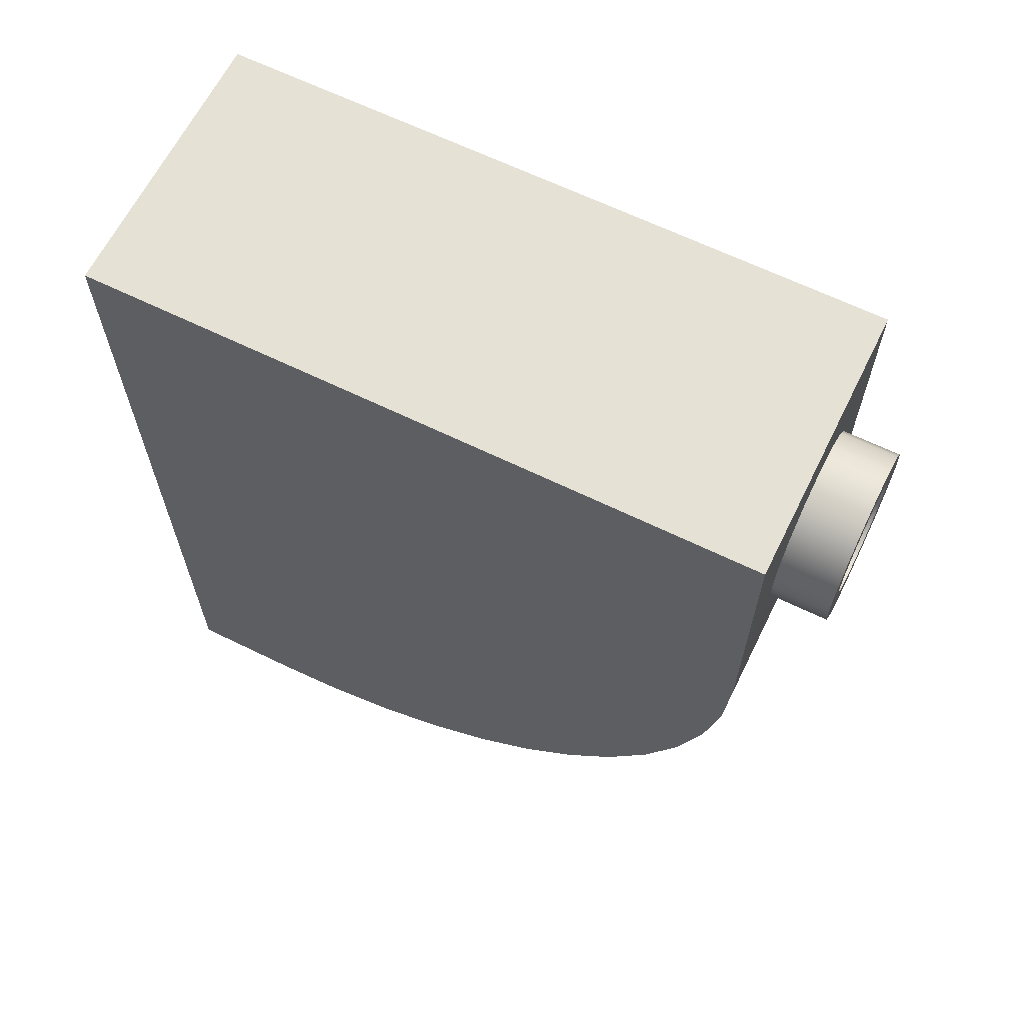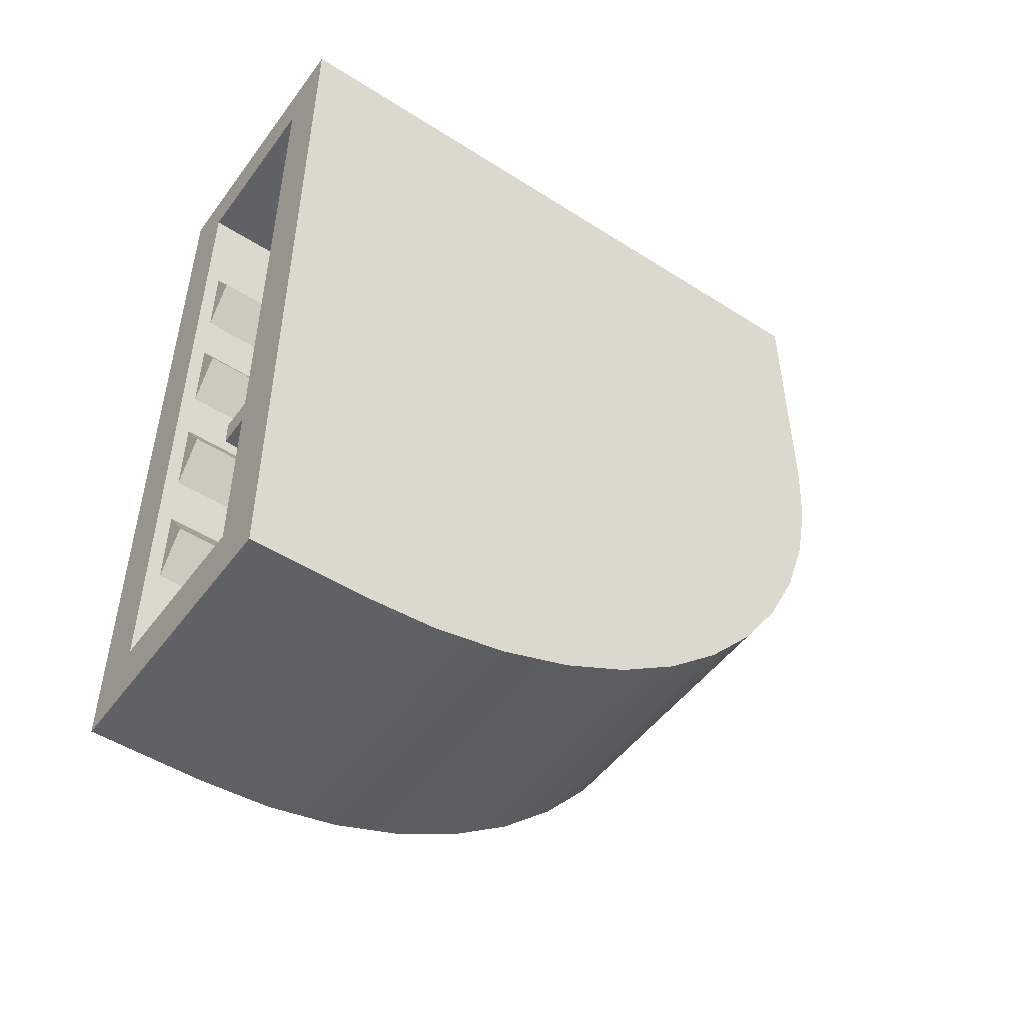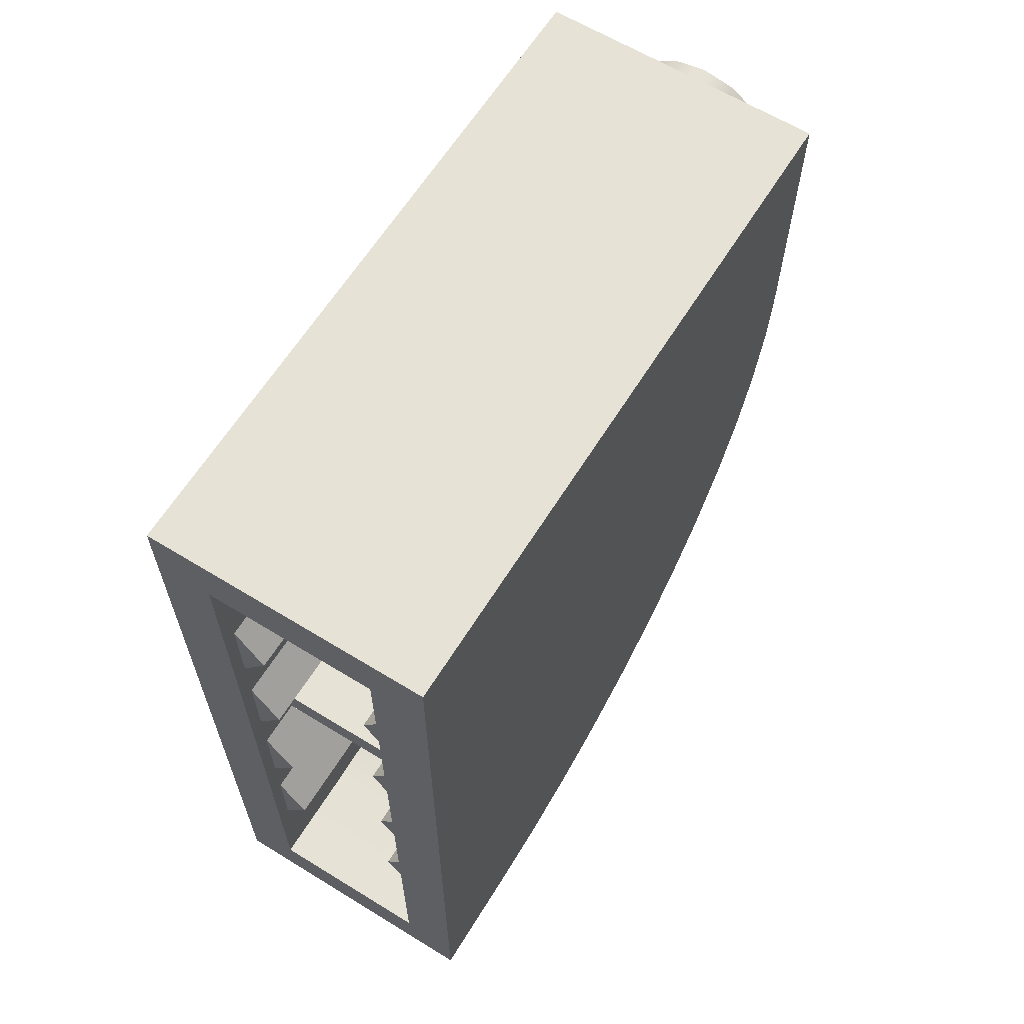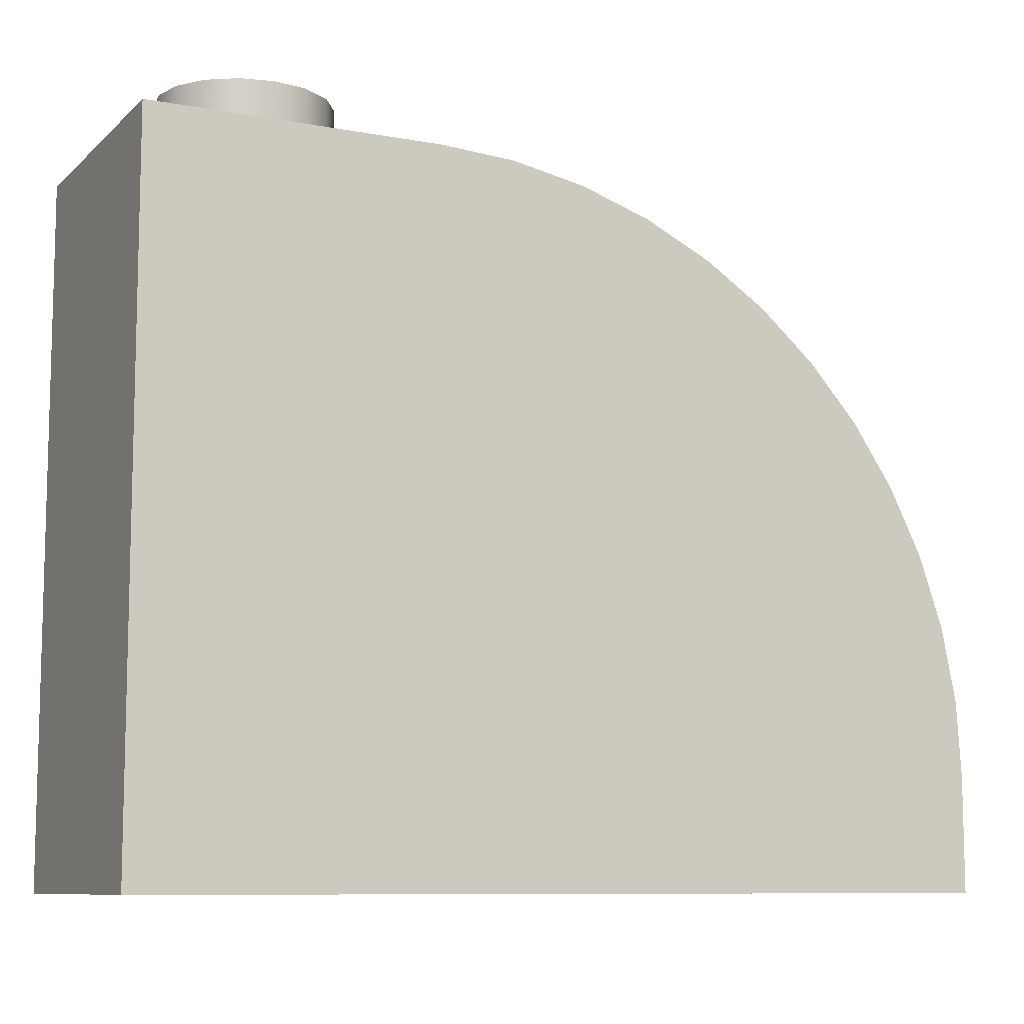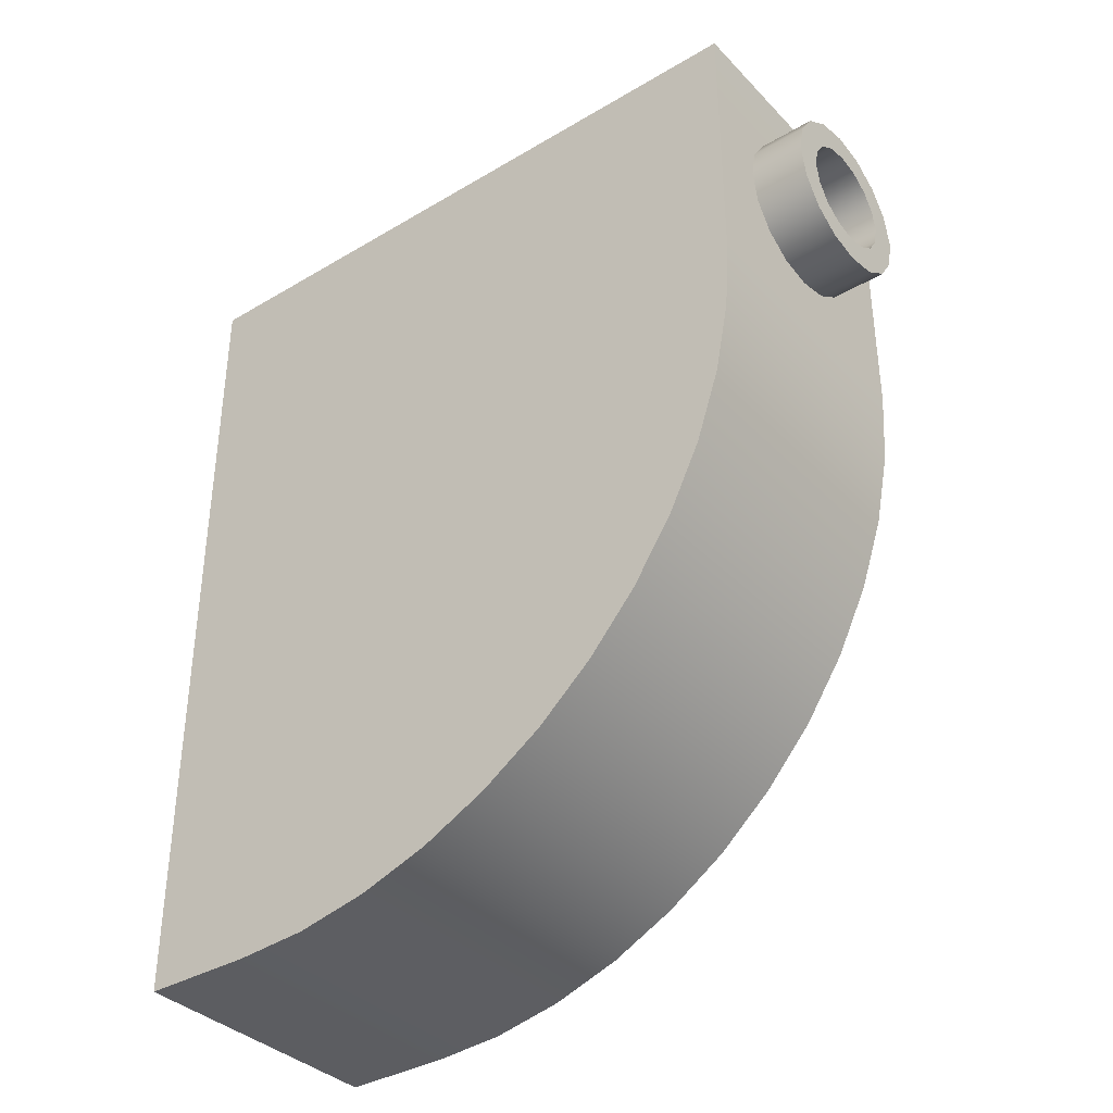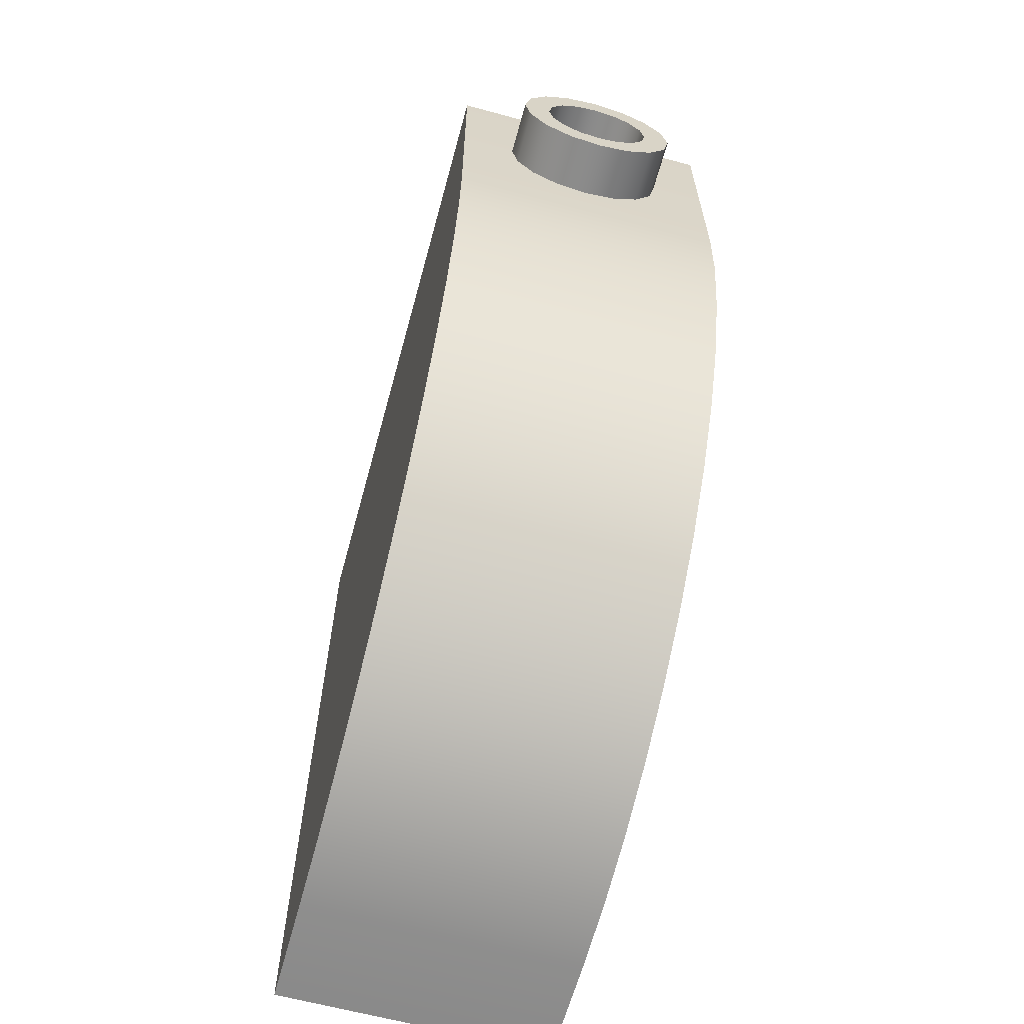
<metadata>
{"format":"obj","ext":"obj","renderer":"f3d","projection":"perspective","resolution":1024,"background":"white","views":[{"elev":64.2,"azim":-63.7,"up":"+Y"},{"elev":-50.0,"azim":-125.1,"up":"+Y"},{"elev":63.1,"azim":-148.2,"up":"+Y"},{"elev":-9.2,"azim":-116.0,"up":"+Z"},{"elev":-36.4,"azim":-52.4,"up":"+Y"},{"elev":-63.3,"azim":-15.3,"up":"+Y"}]}
</metadata>
<code>
v 4 0 48
v 3.7 1.53 48
v 2.83 2.83 48
v 1.53 3.7 48
v 0 4 48
v -1.53 3.7 48
v -2.83 2.83 48
v -3.7 1.53 48
v -4 0 48
v -3.7 -1.53 48
v -2.83 -2.83 48
v -1.53 -3.7 48
v 0 -4 48
v 1.53 -3.7 48
v 2.83 -2.83 48
v 3.7 -1.53 48
v 6 0 48
v 5.54 2.3 48
v 4.24 4.24 48
v 2.3 5.54 48
v 0 6 48
v -2.3 5.54 48
v -4.24 4.24 48
v -5.54 2.3 48
v -6 0 48
v -5.54 -2.3 48
v -4.24 -4.24 48
v -2.3 -5.54 48
v 0 -6 48
v 2.3 -5.54 48
v 4.24 -4.24 48
v 5.54 -2.3 48
v 4 0 52
v 3.7 1.53 52
v 2.83 2.83 52
v 1.53 3.7 52
v 0 4 52
v -1.53 3.7 52
v -2.83 2.83 52
v -3.7 1.53 52
v -4 0 52
v -3.7 -1.53 52
v -2.83 -2.83 52
v -1.53 -3.7 52
v 0 -4 52
v 1.53 -3.7 52
v 2.83 -2.83 52
v 3.7 -1.53 52
v 6 0 52
v 5.54 2.3 52
v 4.24 4.24 52
v 2.3 5.54 52
v 0 6 52
v -2.3 5.54 52
v -4.24 4.24 52
v -5.54 2.3 52
v -6 0 52
v -5.54 -2.3 52
v -4.24 -4.24 52
v -2.3 -5.54 52
v 0 -6 52
v 2.3 -5.54 52
v 4.24 -4.24 52
v 5.54 -2.3 52
v -2.3 5.54 52
v -1.53 3.7 52
v 0 4 52
v 0 6 52
v -4.24 4.24 52
v -2.83 2.83 52
v -5.54 2.3 52
v -3.7 1.53 52
v -6 0 52
v -4 0 52
v -5.54 -2.3 52
v -3.7 -1.53 52
v -4.24 -4.24 52
v -2.83 -2.83 52
v -2.3 -5.54 52
v -1.53 -3.7 52
v 0 -6 52
v 0 -4 52
v 2.3 -5.54 52
v 1.53 -3.7 52
v 4.24 -4.24 52
v 2.83 -2.83 52
v 5.54 -2.3 52
v 3.7 -1.53 52
v 6 0 52
v 4 0 52
v 5.54 2.3 52
v 3.7 1.53 52
v 4.24 4.24 52
v 2.83 2.83 52
v 2.3 5.54 52
v 1.53 3.7 52
v 10 -10 48
v 10 10 48
v -10 10 48
v -10 -10 48
v 10 10 0
v -10 10 0
v -10 10 48
v 10 10 48
v -10 10 48
v -10 -10 48
v -10 -10 8
v -10 10 0
v 10 -10 8
v 10 -10 48
v 10 10 48
v 10 10 0
v -10 -50 0
v 10 -50 0
v -10 -50 8
v 10 -50 8
v -10 10 0
v -10 6 0
v 10 6 0
v 10 10 0
v -10 -50 0
v 10 -50 0
v 10 -46 0
v -10 -46 0
v -6 -46 0
v -6 6 0
v 6 6 0
v 6 -46 0
v 6 -10 44
v 6 6 44
v -6 6 44
v -6 -10 44
v -6 6 0
v 6 6 0
v 6 6 44
v -6 6 44
v -6 6 44
v -6 6 0
v -6 -10 8
v -6 -10 44
v 6 -10 44
v 6 -10 7
v 6 6 0
v 6 6 44
v 6 -46 8
v 6 -46 0
v -6 -46 0
v -6 -46 8
v -6 -21 4
v -6 -19 4
v 6 -19 4
v 6 -21 4
v -6 -21 4
v 6 -21 4
v 6 -21 42.1
v -6 -21 42.1
v 6 -19 4
v -6 -19 4
v -6 -19 42.71
v 6 -19 42.71
v -6 -38 1
v -4 -35 1
v -6 -32 1
v -6 -28 1
v -4 -25 1
v -6 -22 1
v -6 -18 1
v -4 -15 1
v -6 -12 1
v -6 -8 1
v -4 -5 1
v -6 -2 1
v 6 -32 1
v 4 -35 1
v 6 -38 1
v 6 -22 1
v 4 -25 1
v 6 -28 1
v 6 -12 1
v 4 -15 1
v 6 -18 1
v 6 -2 1
v 4 -5 1
v 6 -8 1
v -4 -5 1
v -4 -5 44
v -6 -2 44
v -6 -2 1
v -6 -8 1
v -6 -8 44
v -4 -5 44
v -4 -5 1
v 4 -5 1
v 4 -5 44
v 6 -2 44
v 6 -2 1
v 4 -5 1
v 4 -5 44
v 6 -8 44
v 6 -8 1
v -6 -12 43.8
v -6 -12 1
v -4 -15 1
v -4 -15 43.51
v -4 -15 43.51
v -4 -15 1
v -5.35 -17.02 1
v -5.35 -17.02 43.31
v -6 -18 1
v -6 -18 43.01
v 4 -15 1
v 6 -12 1
v 6 -12 43.8
v 4 -15 43.51
v 5.35 -17.02 1
v 4 -15 1
v 4 -15 43.51
v 5.35 -17.02 43.31
v 6 -18 1
v 6 -18 43.01
v -6 -22 41.8
v -6 -22 1
v -4.81 -23.78 1
v -4.81 -23.78 41.26
v -4 -25 1
v -4 -25 40.61
v -4 -25 40.61
v -4 -25 1
v -6 -28 1
v -6 -28 39
v 4.81 -23.78 1
v 6 -22 1
v 6 -22 41.8
v 4.81 -23.78 41.26
v 4 -25 1
v 4 -25 40.61
v 6 -28 1
v 4 -25 1
v 4 -25 40.61
v 6 -28 39
v -6 -32 36.29
v -6 -32 1
v -4 -35 1
v -4 -35 33.84
v -4 -35 33.84
v -4 -35 1
v -4.31 -35.46 1
v -4.31 -35.46 33.46
v -6 -38 1
v -6 -38 30.36
v 4 -35 1
v 6 -32 1
v 6 -32 36.29
v 4 -35 33.84
v 4.31 -35.46 1
v 4 -35 1
v 4 -35 33.84
v 4.31 -35.46 33.46
v 6 -38 1
v 6 -38 30.36
v -10 -15.22 47.66
v -10 -20.35 46.64
v -10 -25.31 44.96
v -10 -30 42.64
v -10 -34.35 39.74
v -10 -38.28 36.28
v -10 -41.74 32.35
v -10 -44.64 28
v -10 -46.96 23.31
v -10 -48.64 18.35
v -10 -49.66 13.22
v -10 -50 8
v -10 -50 0
v 10 -15.22 47.66
v 10 -20.35 46.64
v 10 -25.31 44.96
v 10 -30 42.64
v 10 -34.35 39.74
v 10 -38.28 36.28
v 10 -41.74 32.35
v 10 -44.64 28
v 10 -46.96 23.31
v 10 -48.64 18.35
v 10 -49.66 13.22
v 10 -50 8
v 10 -50 0
v 10 -15.22 47.66
v -10 -15.22 47.66
v 10 -20.35 46.64
v -10 -20.35 46.64
v 10 -25.31 44.96
v -10 -25.31 44.96
v 10 -30 42.64
v -10 -30 42.64
v 10 -34.35 39.74
v -10 -34.35 39.74
v 10 -38.28 36.28
v -10 -38.28 36.28
v 10 -41.74 32.35
v -10 -41.74 32.35
v 10 -44.64 28
v -10 -44.64 28
v 10 -46.96 23.31
v -10 -46.96 23.31
v 10 -48.64 18.35
v -10 -48.64 18.35
v 10 -49.66 13.22
v -10 -49.66 13.22
v -6 -14.7 43.69
v -6 -19.32 42.77
v -6 -23.78 41.26
v -6 -28 39.18
v -6 -31.92 36.56
v -6 -35.46 33.46
v -6 -38.56 29.92
v -6 -41.18 26
v -6 -43.26 21.78
v -6 -44.77 17.32
v -6 -45.69 12.7
v -6 -46 8
v -6 -46 0
v 6 -10 8
v 6 -14.7 43.69
v 6 -19.32 42.77
v 6 -23.78 41.26
v 6 -28 39.18
v 6 -31.92 36.56
v 6 -35.46 33.46
v 6 -38.56 29.92
v 6 -41.18 26
v 6 -43.26 21.78
v 6 -44.77 17.32
v 6 -45.69 12.7
v 6 -46 8
v 6 -46 0
v 6 -14.7 43.69
v -6 -14.7 43.69
v 6 -19.32 42.77
v -6 -19.32 42.77
v 6 -23.78 41.26
v -6 -23.78 41.26
v 6 -28 39.18
v -6 -28 39.18
v 6 -31.92 36.56
v -6 -31.92 36.56
v 6 -35.46 33.46
v -6 -35.46 33.46
v 6 -38.56 29.92
v -6 -38.56 29.92
v 6 -41.18 26
v -6 -41.18 26
v 6 -43.26 21.78
v -6 -43.26 21.78
v 6 -44.77 17.32
v -6 -44.77 17.32
v 6 -45.69 12.7
v -6 -45.69 12.7
g Piece000
f 1 33 34
f 34 2 1
f 2 34 35
f 35 3 2
f 3 35 36
f 36 4 3
f 4 36 37
f 37 5 4
f 5 37 38
f 38 6 5
f 6 38 39
f 39 7 6
f 7 39 40
f 40 8 7
f 8 40 41
f 41 9 8
f 9 41 42
f 42 10 9
f 10 42 43
f 43 11 10
f 11 43 44
f 44 12 11
f 12 44 45
f 45 13 12
f 13 45 46
f 46 14 13
f 14 46 47
f 47 15 14
f 15 47 48
f 48 16 15
f 16 48 33
f 33 1 16
f 50 49 17
f 17 18 50
f 51 50 18
f 18 19 51
f 52 51 19
f 19 20 52
f 53 52 20
f 20 21 53
f 54 53 21
f 21 22 54
f 55 54 22
f 22 23 55
f 56 55 23
f 23 24 56
f 57 56 24
f 24 25 57
f 58 57 25
f 25 26 58
f 59 58 26
f 26 27 59
f 60 59 27
f 27 28 60
f 61 60 28
f 28 29 61
f 62 61 29
f 29 30 62
f 63 62 30
f 30 31 63
f 64 63 31
f 31 32 64
f 49 64 32
f 32 17 49
f 67 68 65
f 65 66 67
f 66 65 69
f 69 70 66
f 70 69 71
f 71 72 70
f 72 71 73
f 73 74 72
f 74 73 75
f 75 76 74
f 76 75 77
f 77 78 76
f 78 77 79
f 79 80 78
f 80 79 81
f 81 82 80
f 82 81 83
f 83 84 82
f 84 83 85
f 85 86 84
f 86 85 87
f 87 88 86
f 88 87 89
f 89 90 88
f 90 89 91
f 91 92 90
f 92 91 93
f 93 94 92
f 94 93 95
f 95 96 94
f 96 95 68
f 68 67 96
f 100 97 98
f 98 99 100
f 104 101 102
f 102 103 104
f 105 108 107
f 107 106 105
f 109 112 111
f 111 110 109
f 115 113 114
f 114 116 115
f 117 120 119
f 119 118 117
f 121 124 123
f 123 122 121
f 118 126 125
f 125 124 118
f 127 119 123
f 123 128 127
f 130 129 132
f 132 131 130
f 136 133 134
f 134 135 136
f 137 140 139
f 139 138 137
f 141 144 143
f 143 142 141
f 148 145 146
f 146 147 148
f 152 149 150
f 150 151 152
f 156 153 154
f 154 155 156
f 160 157 158
f 158 159 160
f 163 162 161
f 166 165 164
f 169 168 167
f 172 171 170
f 175 174 173
f 178 177 176
f 181 180 179
f 184 183 182
f 186 185 188
f 188 187 186
f 190 189 192
f 192 191 190
f 196 193 194
f 194 195 196
f 198 197 200
f 200 199 198
f 201 204 203
f 203 202 201
f 205 208 207
f 207 206 205
f 208 210 209
f 209 207 208
f 211 214 213
f 213 212 211
f 215 218 217
f 217 216 215
f 219 220 218
f 218 215 219
f 221 224 223
f 223 222 221
f 224 226 225
f 225 223 224
f 227 230 229
f 229 228 227
f 231 234 233
f 233 232 231
f 235 236 234
f 234 231 235
f 237 240 239
f 239 238 237
f 241 244 243
f 243 242 241
f 245 248 247
f 247 246 245
f 248 250 249
f 249 247 248
f 251 254 253
f 253 252 251
f 255 258 257
f 257 256 255
f 259 260 258
f 258 255 259
f 107 262 261
f 261 106 107
f 107 264 263
f 263 262 107
f 107 266 265
f 265 264 107
f 107 268 267
f 267 266 107
f 107 270 269
f 269 268 107
f 107 272 271
f 271 270 107
f 107 108 273
f 273 272 107
f 274 275 109
f 109 110 274
f 276 277 109
f 109 275 276
f 278 279 109
f 109 277 278
f 280 281 109
f 109 279 280
f 282 283 109
f 109 281 282
f 284 285 109
f 109 283 284
f 109 285 286
f 286 112 109
f 100 288 287
f 287 97 100
f 288 290 289
f 289 287 288
f 290 292 291
f 291 289 290
f 292 294 293
f 293 291 292
f 294 296 295
f 295 293 294
f 296 298 297
f 297 295 296
f 298 300 299
f 299 297 298
f 300 302 301
f 301 299 300
f 302 304 303
f 303 301 302
f 304 306 305
f 305 303 304
f 306 308 307
f 307 305 306
f 308 115 116
f 116 307 308
f 309 310 139
f 139 140 309
f 311 312 139
f 139 310 311
f 313 314 139
f 139 312 313
f 315 316 139
f 139 314 315
f 317 318 139
f 139 316 317
f 319 320 139
f 139 318 319
f 139 320 321
f 321 138 139
f 322 324 323
f 323 141 322
f 322 326 325
f 325 324 322
f 322 328 327
f 327 326 322
f 322 330 329
f 329 328 322
f 322 332 331
f 331 330 322
f 322 334 333
f 333 332 322
f 322 143 335
f 335 334 322
f 336 337 132
f 132 129 336
f 338 339 337
f 337 336 338
f 340 341 339
f 339 338 340
f 342 343 341
f 341 340 342
f 344 345 343
f 343 342 344
f 346 347 345
f 345 344 346
f 348 349 347
f 347 346 348
f 350 351 349
f 349 348 350
f 352 353 351
f 351 350 352
f 354 355 353
f 353 352 354
f 356 357 355
f 355 354 356
f 145 148 357
f 357 356 145

</code>
